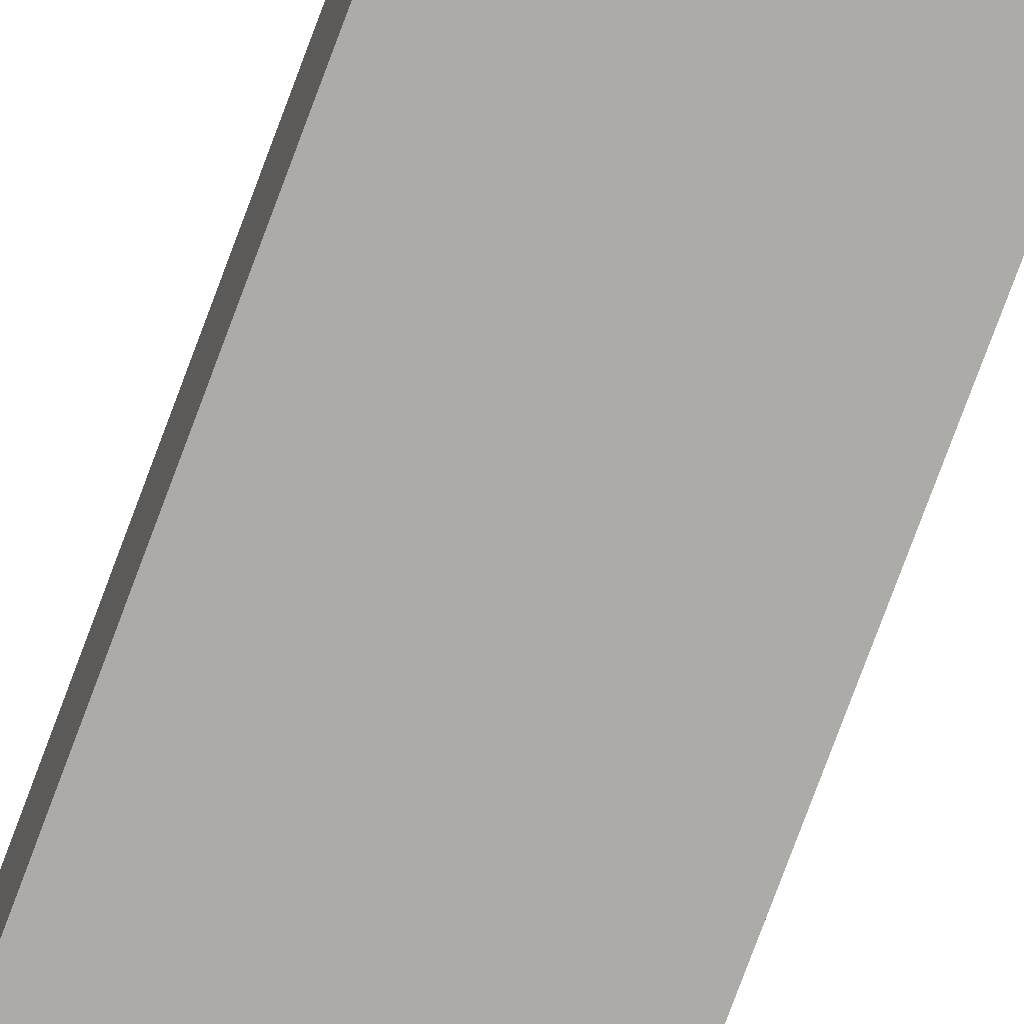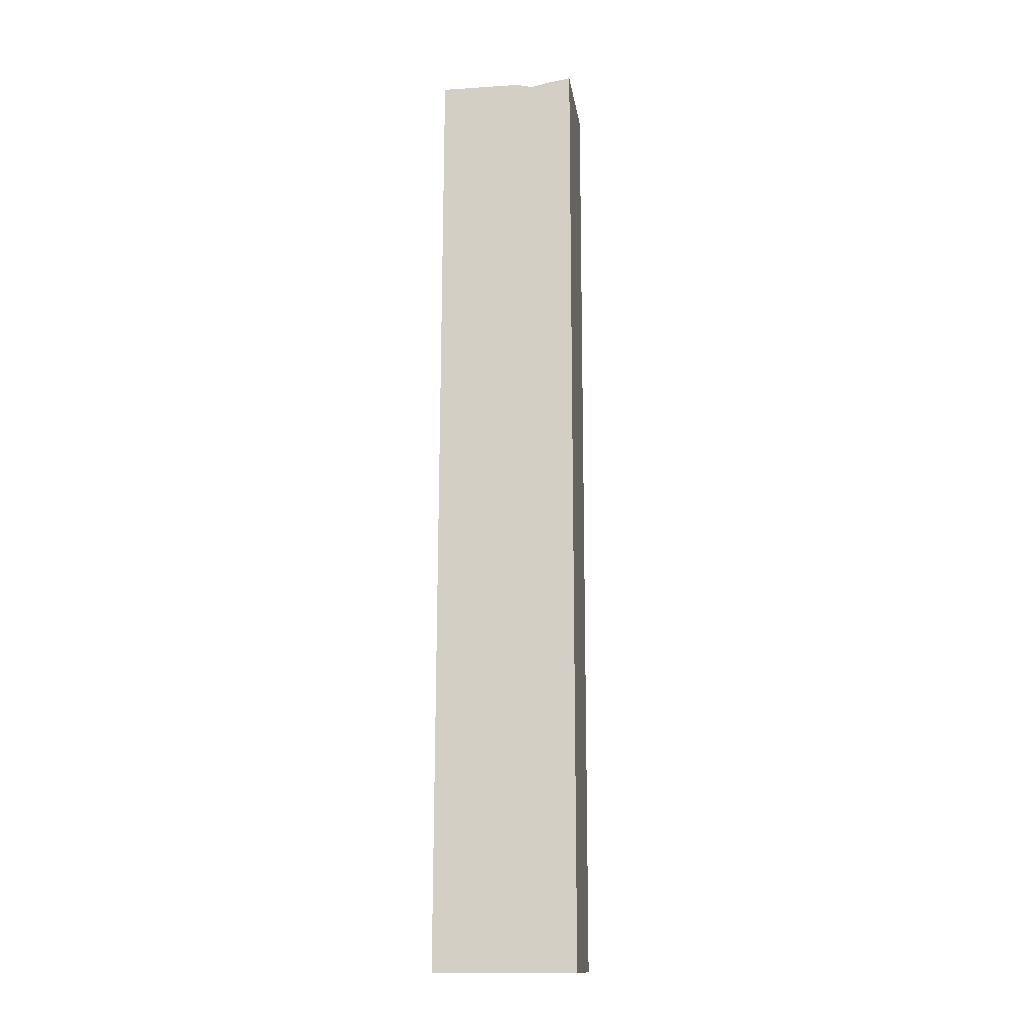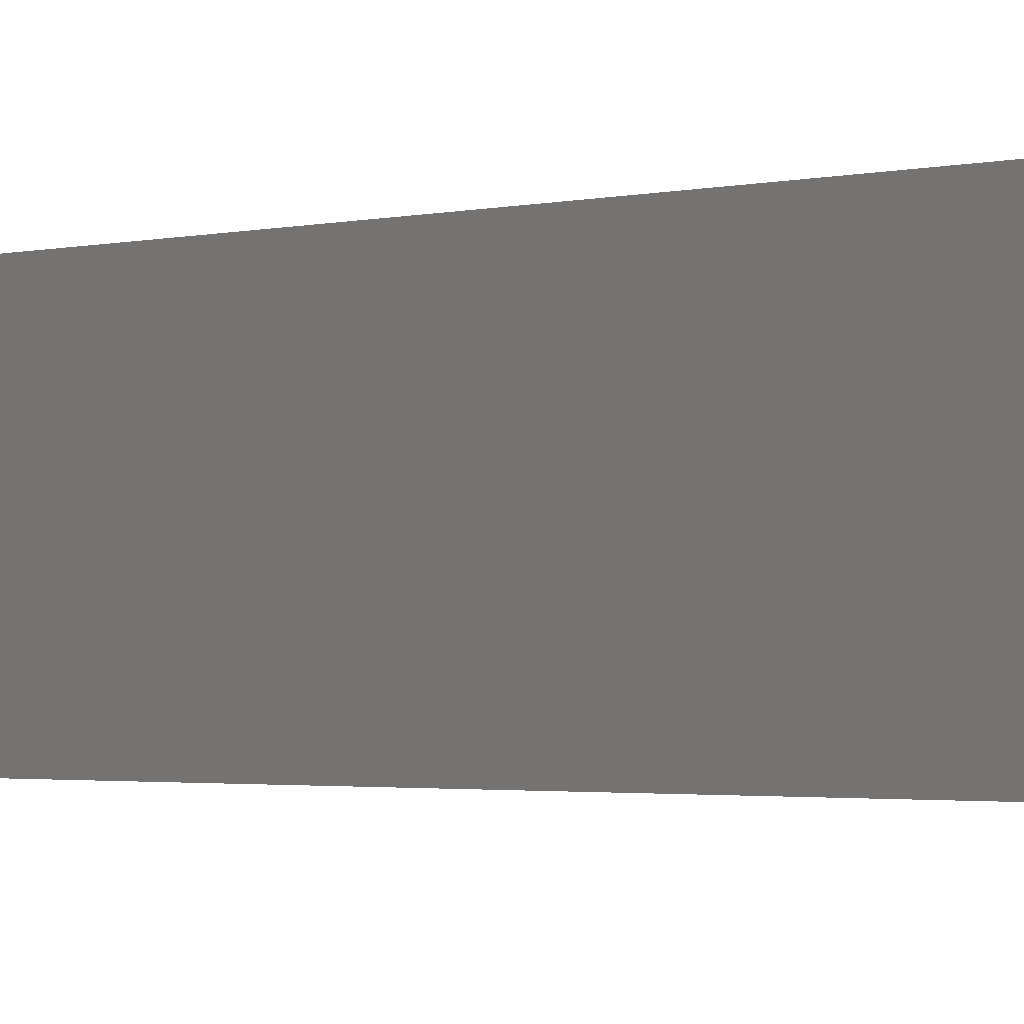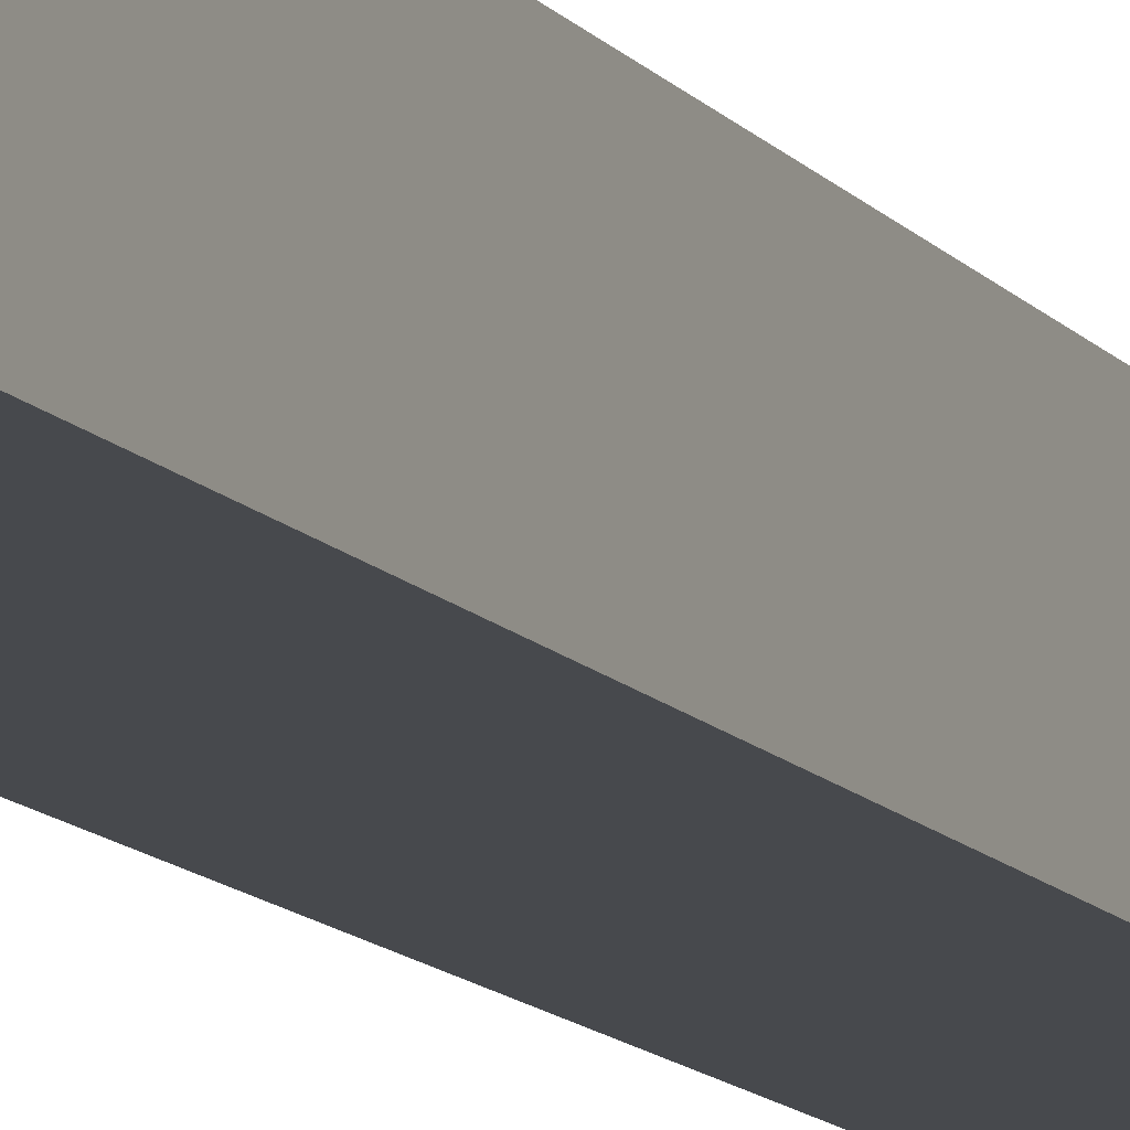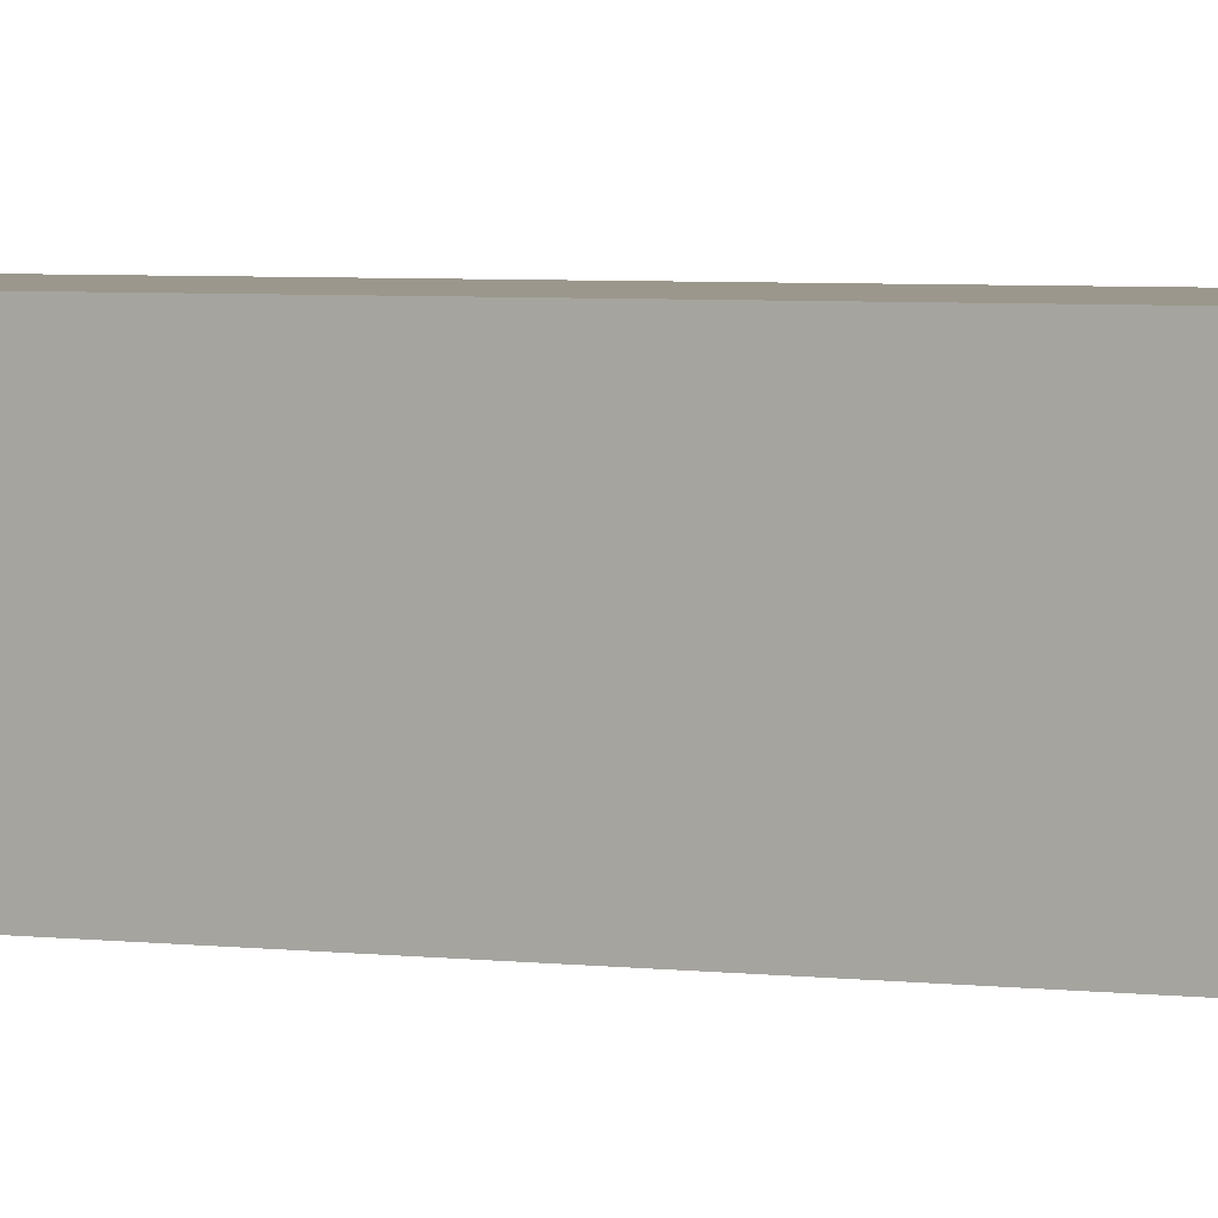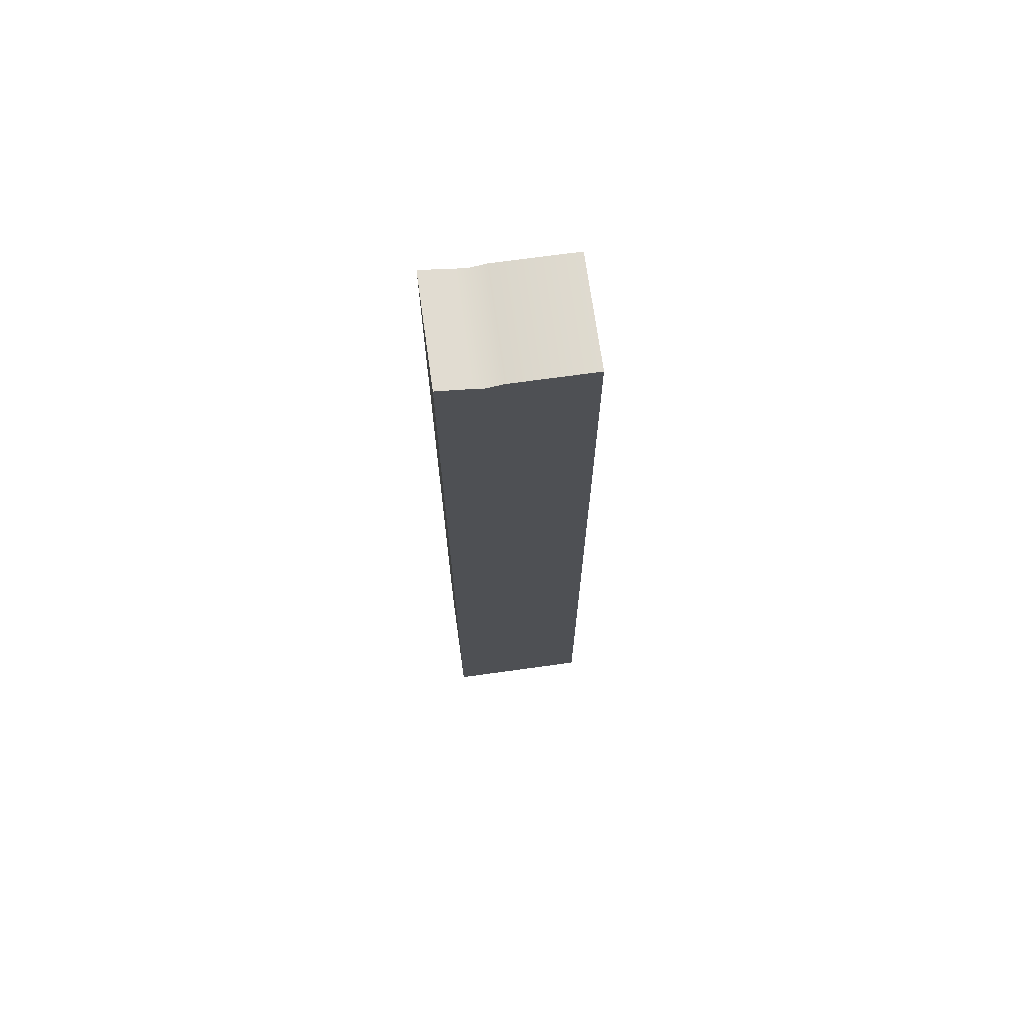
<metadata>
{"format":"obj","ext":"obj","renderer":"f3d","projection":"perspective","resolution":1024,"background":"white","views":[{"elev":-76.5,"azim":159.8,"up":"+Z"},{"elev":-14.3,"azim":-171.8,"up":"+Y"},{"elev":-1.0,"azim":-28.6,"up":"+Z"},{"elev":-12.0,"azim":-157.1,"up":"+Z"},{"elev":2.7,"azim":123.3,"up":"+Z"},{"elev":70.8,"azim":-7.9,"up":"+Y"}]}
</metadata>
<code>
v  -2.359 0 1.433
v  -2.359 0 -2.887
v  3.314 0 -2.887
v  3.314 0 1.433
v  -0.7318 37.46 1.433
v  -0.7318 37.46 -2.887
v  -1.427 37.61 -2.887
v  -1.427 37.61 1.433
v  3.146 37.61 1.433
v  -0.0369 37.61 1.433
v  -2.359 37.75 1.433
v  3.146 37.61 -2.887
v  -2.359 37.75 -2.887
v  -0.0369 37.61 -2.887
o viga_low
g viga_low
f 1 2 3
f 3 4 1
f 5 6 7
f 7 8 5
f 4 9 10
f 4 10 5
f 4 5 8
f 4 8 11
f 1 4 11
f 4 3 12
f 12 9 4
f 3 2 13
f 3 13 7
f 3 7 6
f 3 6 14
f 3 14 12
f 2 1 11
f 11 13 2
f 9 12 14
f 14 10 9
f 10 14 6
f 6 5 10
f 13 11 8
f 8 7 13

</code>
